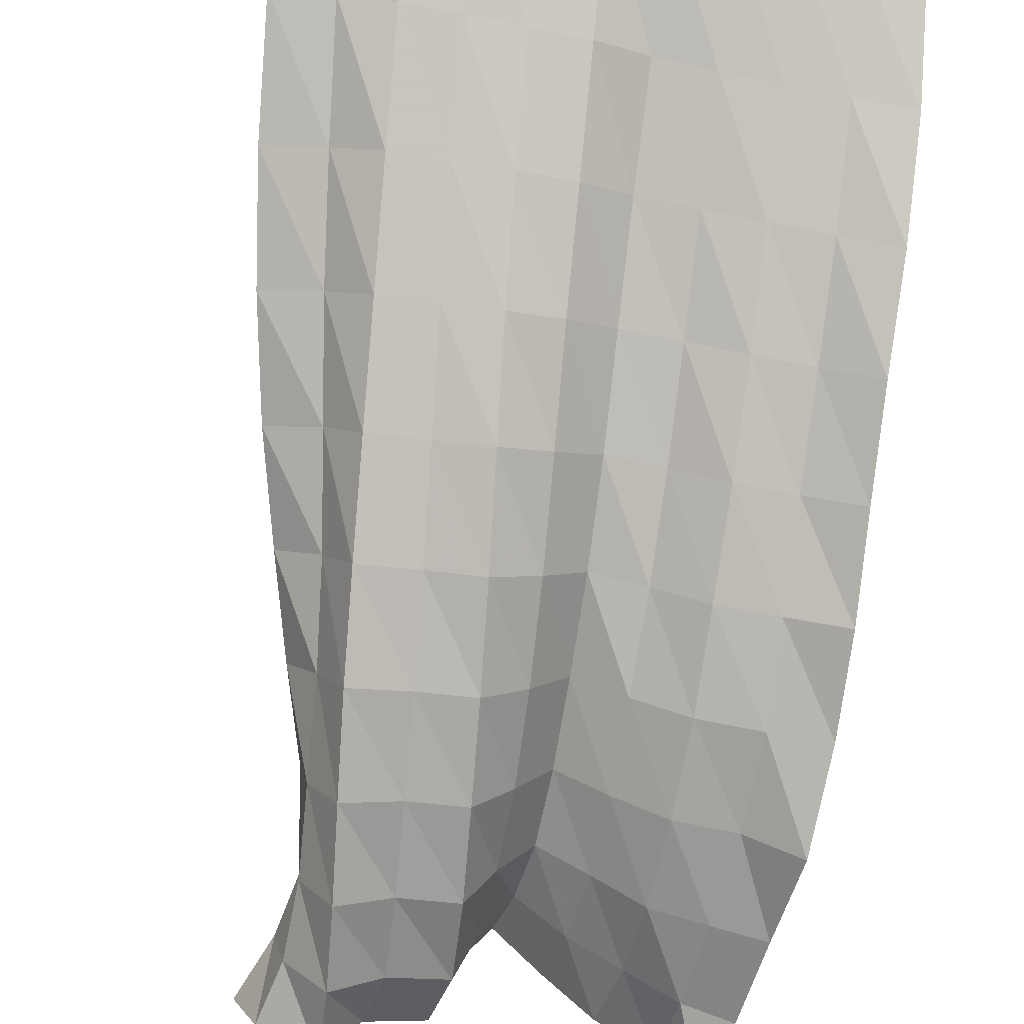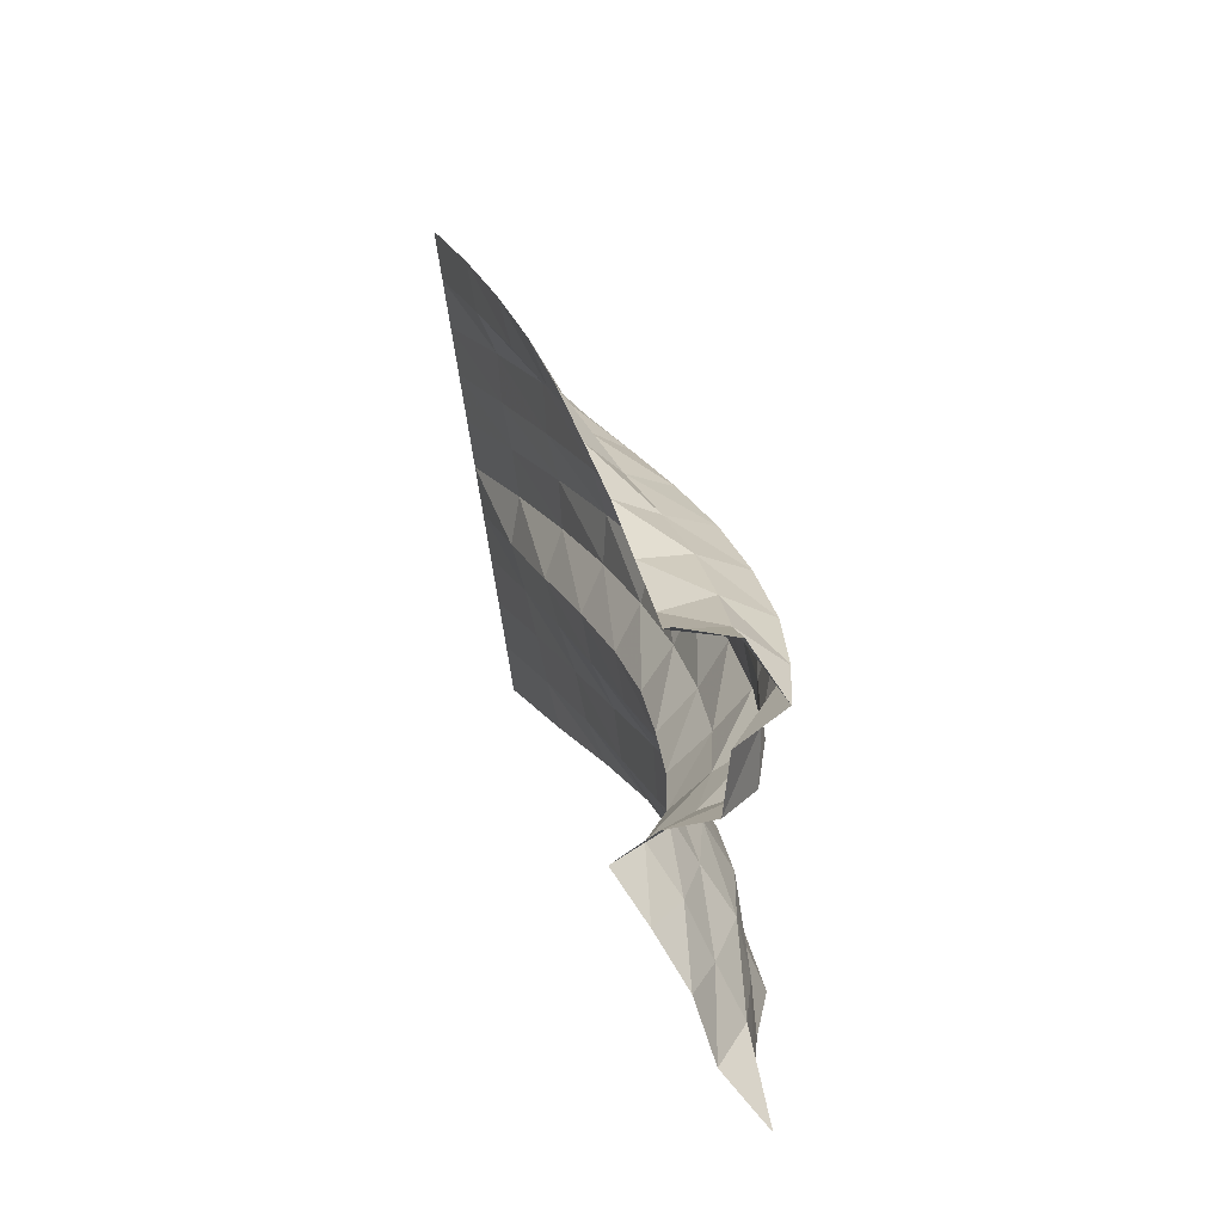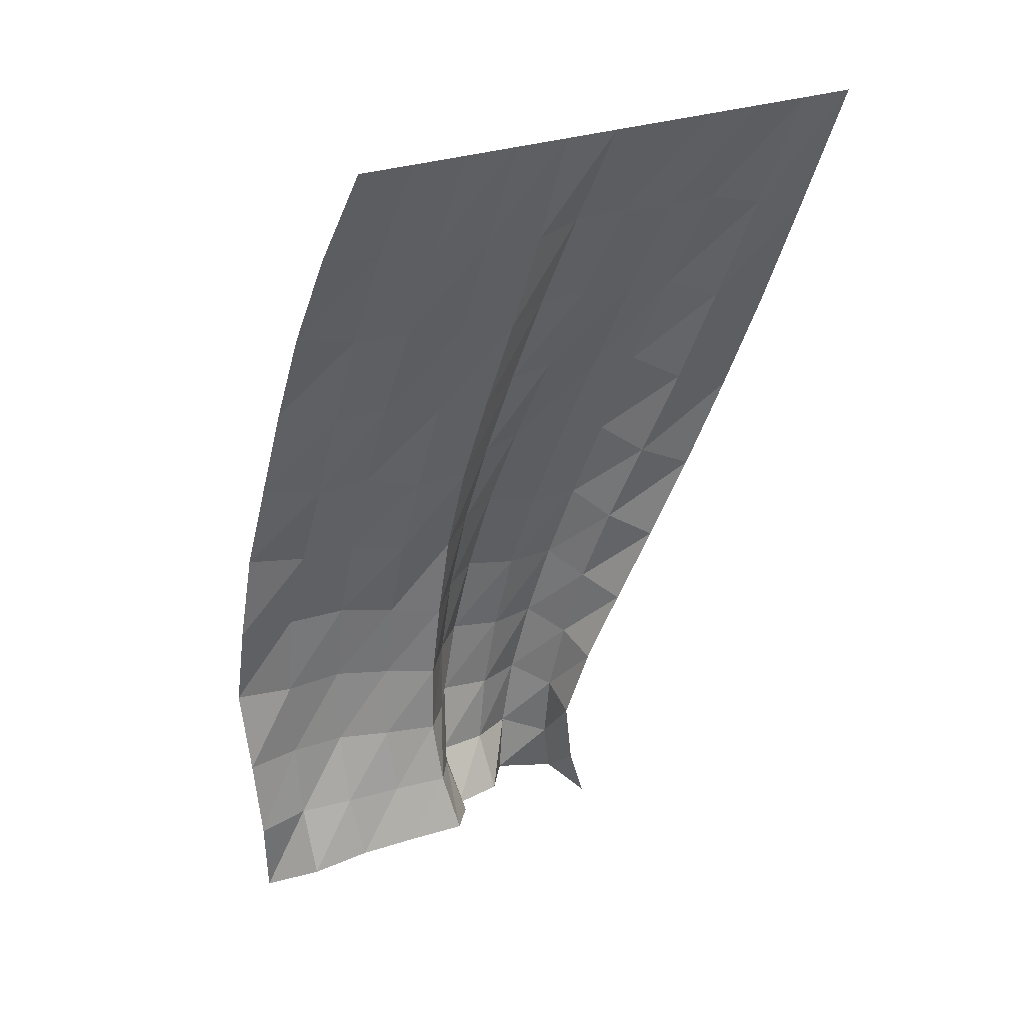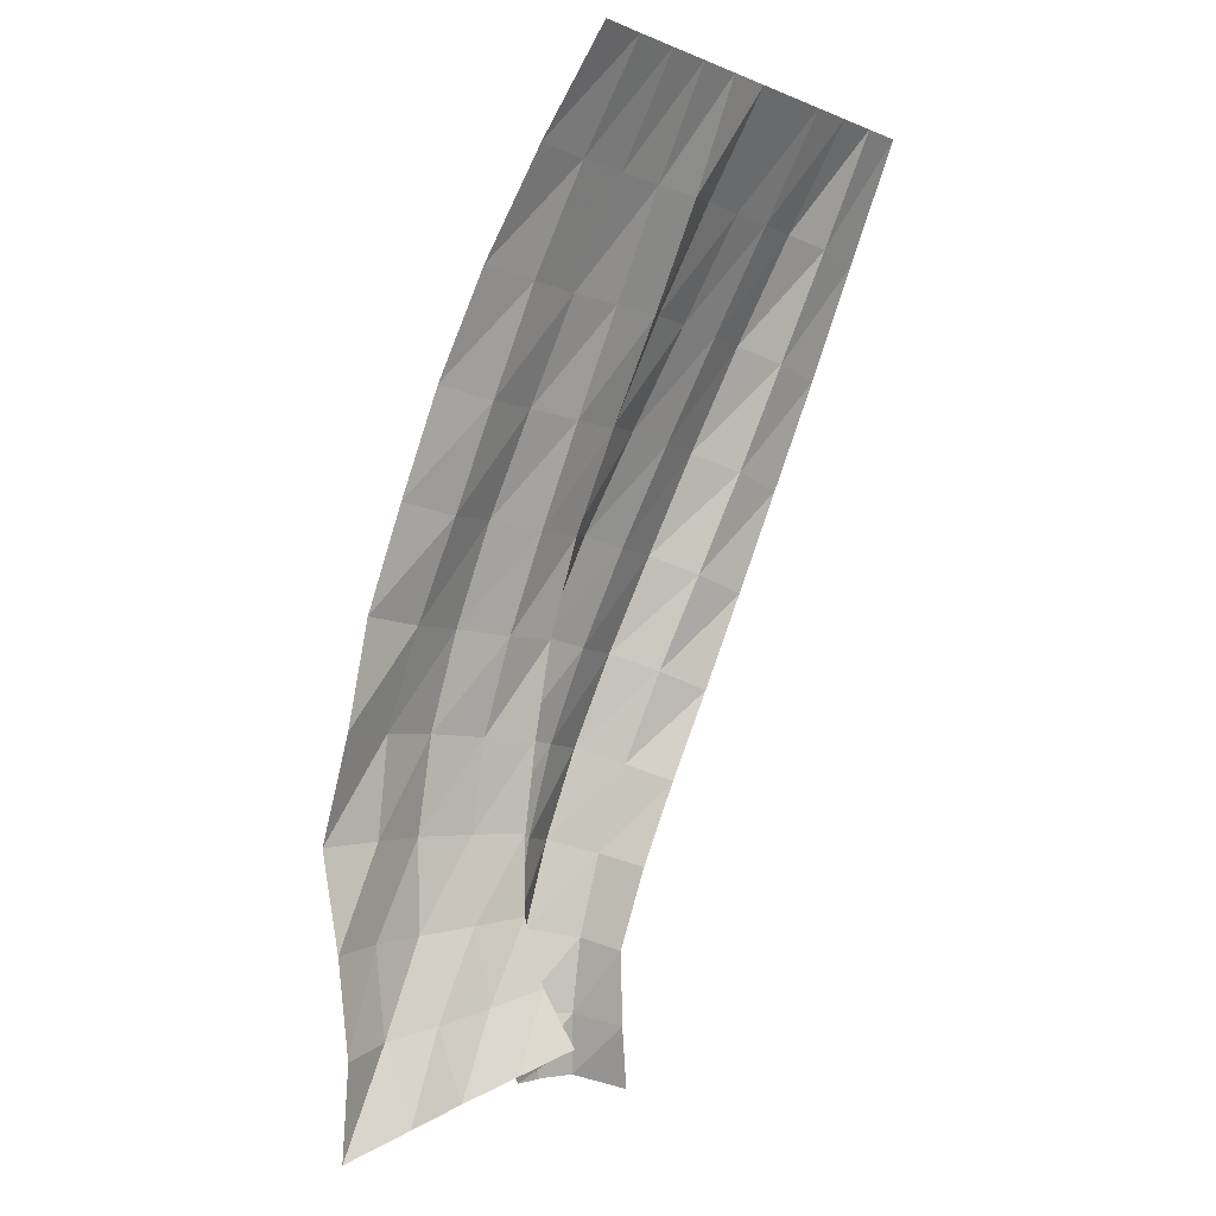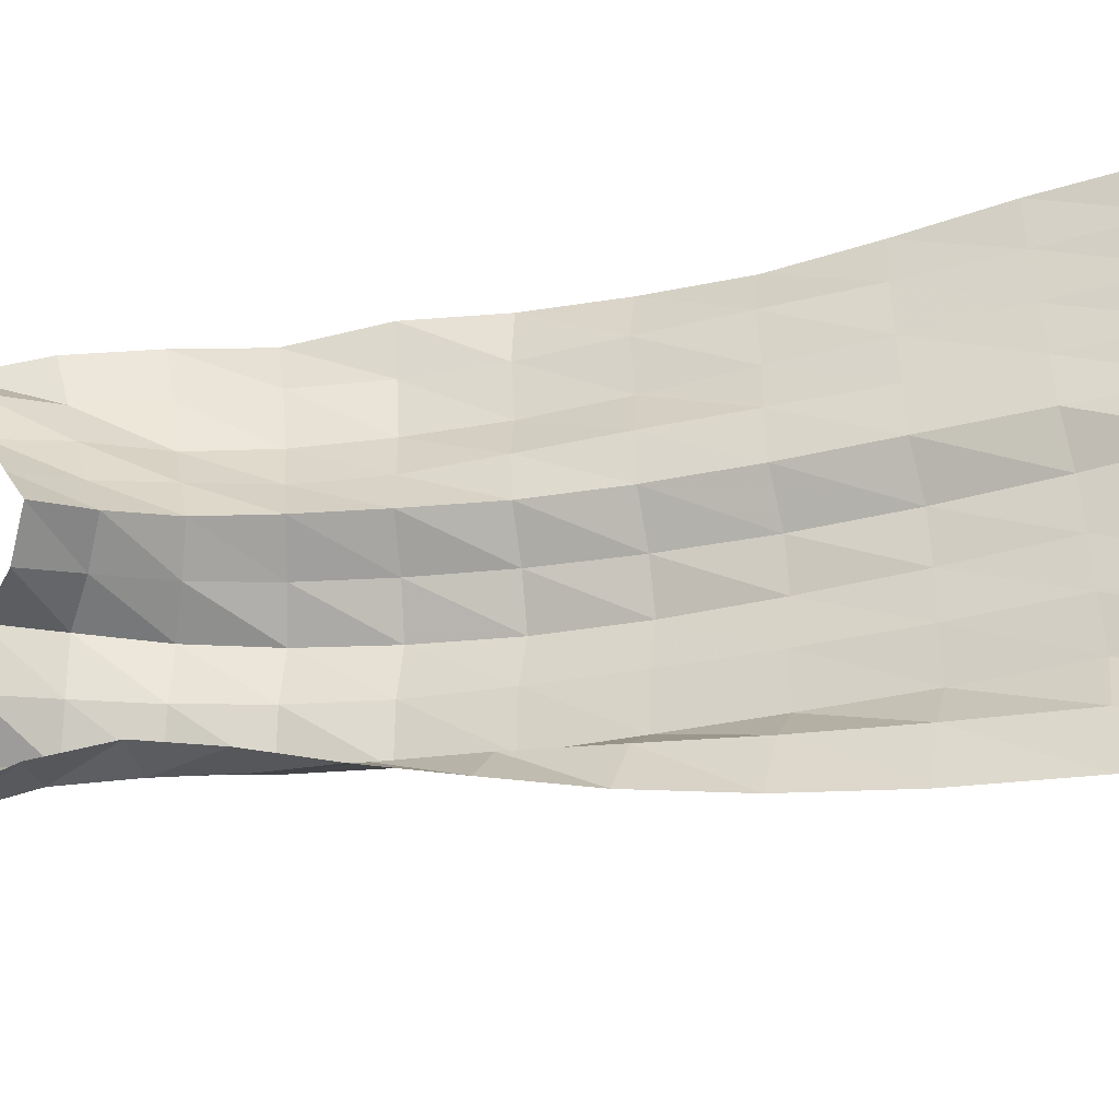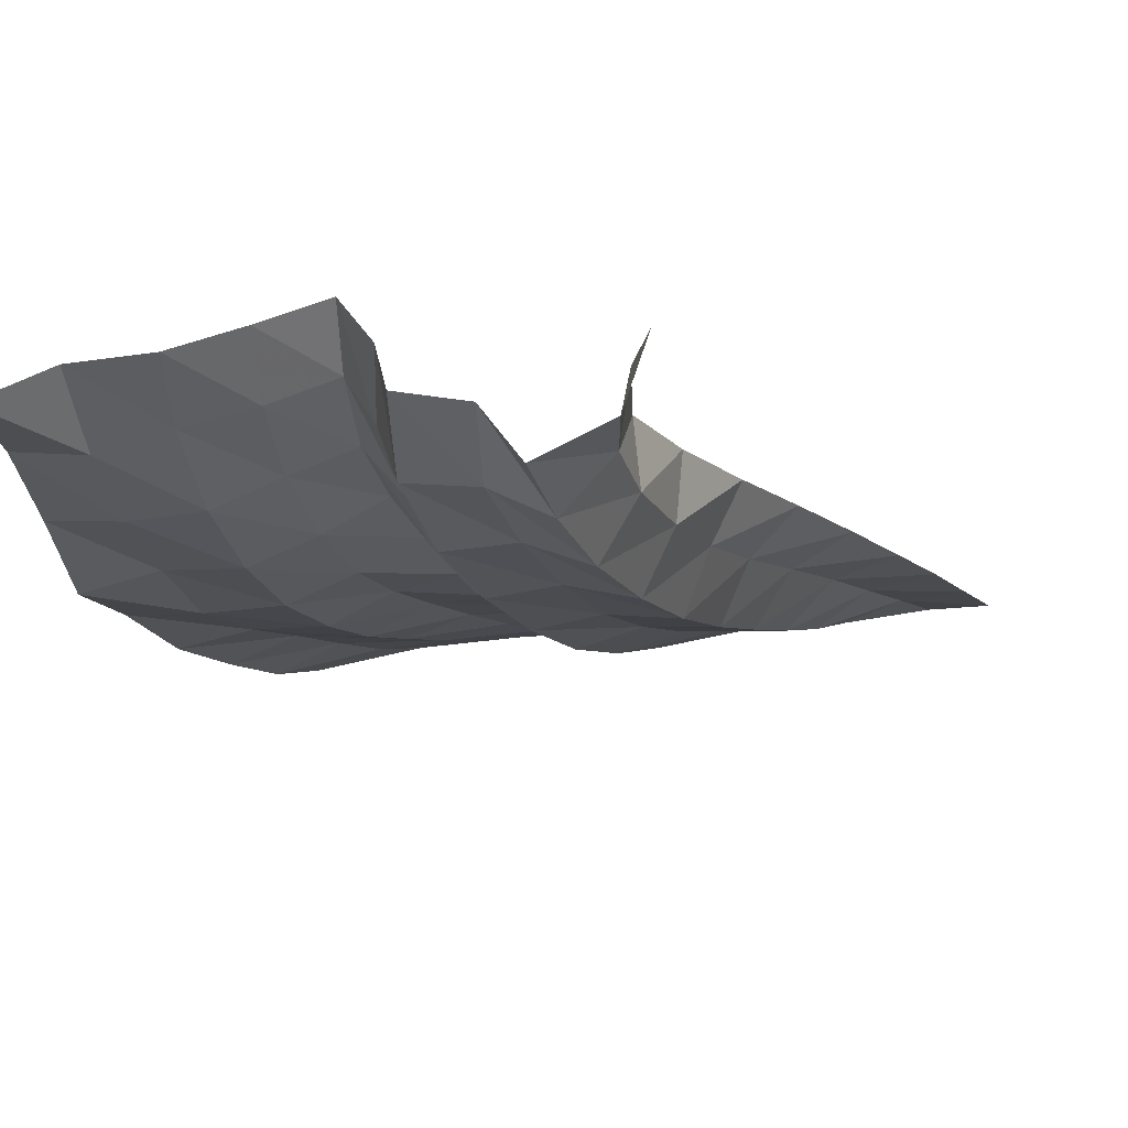
<metadata>
{"format":"obj","ext":"obj","renderer":"f3d","projection":"perspective","resolution":1024,"background":"white","views":[{"elev":-66.7,"azim":-13.4,"up":"+Y"},{"elev":-71.9,"azim":-81.4,"up":"+Z"},{"elev":29.3,"azim":152.6,"up":"+Z"},{"elev":-1.8,"azim":123.0,"up":"+Z"},{"elev":54.2,"azim":-94.5,"up":"+Y"},{"elev":-24.2,"azim":-170.2,"up":"+Y"}]}
</metadata>
<code>
v  0.000316  5.999  -0.002528
v  0.5007  5.999  -0.004063
v  1.001  5.998  -0.00373
v  1.501  5.998  -0.00364
v  2  5.998  -0.00352
v  2.5  5.998  -0.003418
v  3  5.999  -0.003591
v  3.5  5.999  -0.003489
v  4  5.999  -0.003438
v  4.501  5.998  -0.003358
v  5  5.999  -0.001555
v  0.1607  5.623  -1.199
v  0.6728  5.616  -1.123
v  1.134  5.49  -1.038
v  1.629  5.525  -1.031
v  2.116  5.508  -1.003
v  2.621  5.514  -0.9892
v  3.092  5.67  -1.044
v  3.6  5.612  -1.018
v  4.105  5.575  -0.9992
v  4.632  5.546  -0.9782
v  5.166  5.503  -0.9382
v  0.3389  5.3  -2.306
v  0.862  5.256  -2.187
v  1.276  5.026  -2.047
v  1.767  5.074  -2.026
v  2.251  5.035  -1.972
v  2.744  5.076  -1.958
v  3.19  5.318  -2.038
v  3.702  5.262  -2.004
v  4.213  5.177  -1.964
v  4.745  5.148  -1.939
v  5.267  5.028  -1.871
v  0.5577  5.014  -3.344
v  1.056  4.923  -3.194
v  1.421  4.612  -3.029
v  1.919  4.655  -2.993
v  2.399  4.59  -2.916
v  2.868  4.69  -2.911
v  3.297  4.966  -2.986
v  3.809  4.945  -2.96
v  4.308  4.806  -2.902
v  4.838  4.814  -2.887
v  5.337  4.631  -2.794
v  0.8164  4.776  -4.321
v  1.269  4.604  -4.147
v  1.56  4.236  -3.976
v  2.076  4.276  -3.931
v  2.553  4.182  -3.835
v  3.001  4.367  -3.845
v  3.406  4.662  -3.902
v  3.907  4.648  -3.881
v  4.388  4.452  -3.813
v  4.921  4.498  -3.811
v  5.437  4.345  -3.72
v  1.11  4.579  -5.227
v  1.471  4.294  -5.05
v  1.695  3.884  -4.884
v  2.223  3.943  -4.839
v  2.707  3.852  -4.741
v  3.128  4.108  -4.751
v  3.495  4.449  -4.791
v  3.979  4.368  -4.768
v  4.452  4.162  -4.709
v  5.002  4.184  -4.695
v  5.552  4.102  -4.631
v  1.393  4.395  -6.067
v  1.628  4.013  -5.912
v  1.831  3.585  -5.764
v  2.353  3.674  -5.716
v  2.852  3.63  -5.633
v  3.235  3.941  -5.625
v  3.565  4.345  -5.645
v  4.026  4.14  -5.618
v  4.523  3.953  -5.584
v  5.094  3.945  -5.567
v  5.646  3.981  -5.55
v  1.676  4.253  -6.853
v  1.739  3.794  -6.74
v  1.977  3.369  -6.617
v  2.479  3.522  -6.568
v  2.984  3.496  -6.491
v  3.314  3.862  -6.454
v  3.623  4.282  -6.439
v  4.069  4.047  -6.438
v  4.561  3.851  -6.437
v  5.123  3.876  -6.442
v  5.656  3.733  -6.474
v  1.876  4.128  -7.61
v  1.843  3.659  -7.518
v  2.119  3.235  -7.432
v  2.588  3.455  -7.375
v  3.109  3.461  -7.311
v  3.352  3.903  -7.22
v  3.649  4.294  -7.15
v  4.109  4.1  -7.203
v  4.579  3.876  -7.257
v  5.099  3.835  -7.281
v  5.607  3.857  -7.331
v  1.779  4.081  -8.318
v  1.867  3.589  -8.222
v  2.232  3.212  -8.181
v  2.672  3.479  -8.113
v  3.194  3.569  -8.069
v  3.372  4.047  -7.885
v  3.62  4.471  -7.749
v  4.079  4.241  -7.884
v  4.579  4.076  -7.987
v  5.069  3.904  -8.074
v  5.555  3.922  -8.169
v  1.572  3.993  -8.925
v  1.768  3.515  -8.804
v  2.299  3.262  -8.818
v  2.604  3.72  -8.715
v  3.129  3.86  -8.673
v  3.273  4.321  -8.402
v  3.554  4.74  -8.25
v  4.016  4.491  -8.437
v  4.501  4.261  -8.618
v  5.048  4.155  -8.759
v  5.498  3.818  -9
f 1 2 13
f 1 13 12
f 2 3 14
f 2 14 13
f 3 4 15
f 3 15 14
f 4 5 16
f 4 16 15
f 5 6 17
f 5 17 16
f 6 7 18
f 6 18 17
f 7 8 19
f 7 19 18
f 8 9 20
f 8 20 19
f 9 10 21
f 9 21 20
f 10 11 22
f 10 22 21
f 12 13 24
f 12 24 23
f 13 14 25
f 13 25 24
f 14 15 26
f 14 26 25
f 15 16 27
f 15 27 26
f 16 17 28
f 16 28 27
f 17 18 29
f 17 29 28
f 18 19 30
f 18 30 29
f 19 20 31
f 19 31 30
f 20 21 32
f 20 32 31
f 21 22 33
f 21 33 32
f 23 24 35
f 23 35 34
f 24 25 36
f 24 36 35
f 25 26 37
f 25 37 36
f 26 27 38
f 26 38 37
f 27 28 39
f 27 39 38
f 28 29 40
f 28 40 39
f 29 30 41
f 29 41 40
f 30 31 42
f 30 42 41
f 31 32 43
f 31 43 42
f 32 33 44
f 32 44 43
f 34 35 46
f 34 46 45
f 35 36 47
f 35 47 46
f 36 37 48
f 36 48 47
f 37 38 49
f 37 49 48
f 38 39 50
f 38 50 49
f 39 40 51
f 39 51 50
f 40 41 52
f 40 52 51
f 41 42 53
f 41 53 52
f 42 43 54
f 42 54 53
f 43 44 55
f 43 55 54
f 45 46 57
f 45 57 56
f 46 47 58
f 46 58 57
f 47 48 59
f 47 59 58
f 48 49 60
f 48 60 59
f 49 50 61
f 49 61 60
f 50 51 62
f 50 62 61
f 51 52 63
f 51 63 62
f 52 53 64
f 52 64 63
f 53 54 65
f 53 65 64
f 54 55 66
f 54 66 65
f 56 57 68
f 56 68 67
f 57 58 69
f 57 69 68
f 58 59 70
f 58 70 69
f 59 60 71
f 59 71 70
f 60 61 72
f 60 72 71
f 61 62 73
f 61 73 72
f 62 63 74
f 62 74 73
f 63 64 75
f 63 75 74
f 64 65 76
f 64 76 75
f 65 66 77
f 65 77 76
f 67 68 79
f 67 79 78
f 68 69 80
f 68 80 79
f 69 70 81
f 69 81 80
f 70 71 82
f 70 82 81
f 71 72 83
f 71 83 82
f 72 73 84
f 72 84 83
f 73 74 85
f 73 85 84
f 74 75 86
f 74 86 85
f 75 76 87
f 75 87 86
f 76 77 88
f 76 88 87
f 78 79 90
f 78 90 89
f 79 80 91
f 79 91 90
f 80 81 92
f 80 92 91
f 81 82 93
f 81 93 92
f 82 83 94
f 82 94 93
f 83 84 95
f 83 95 94
f 84 85 96
f 84 96 95
f 85 86 97
f 85 97 96
f 86 87 98
f 86 98 97
f 87 88 99
f 87 99 98
f 89 90 101
f 89 101 100
f 90 91 102
f 90 102 101
f 91 92 103
f 91 103 102
f 92 93 104
f 92 104 103
f 93 94 105
f 93 105 104
f 94 95 106
f 94 106 105
f 95 96 107
f 95 107 106
f 96 97 108
f 96 108 107
f 97 98 109
f 97 109 108
f 98 99 110
f 98 110 109
f 100 101 112
f 100 112 111
f 101 102 113
f 101 113 112
f 102 103 114
f 102 114 113
f 103 104 115
f 103 115 114
f 104 105 116
f 104 116 115
f 105 106 117
f 105 117 116
f 106 107 118
f 106 118 117
f 107 108 119
f 107 119 118
f 108 109 120
f 108 120 119
f 109 110 121
f 109 121 120

</code>
